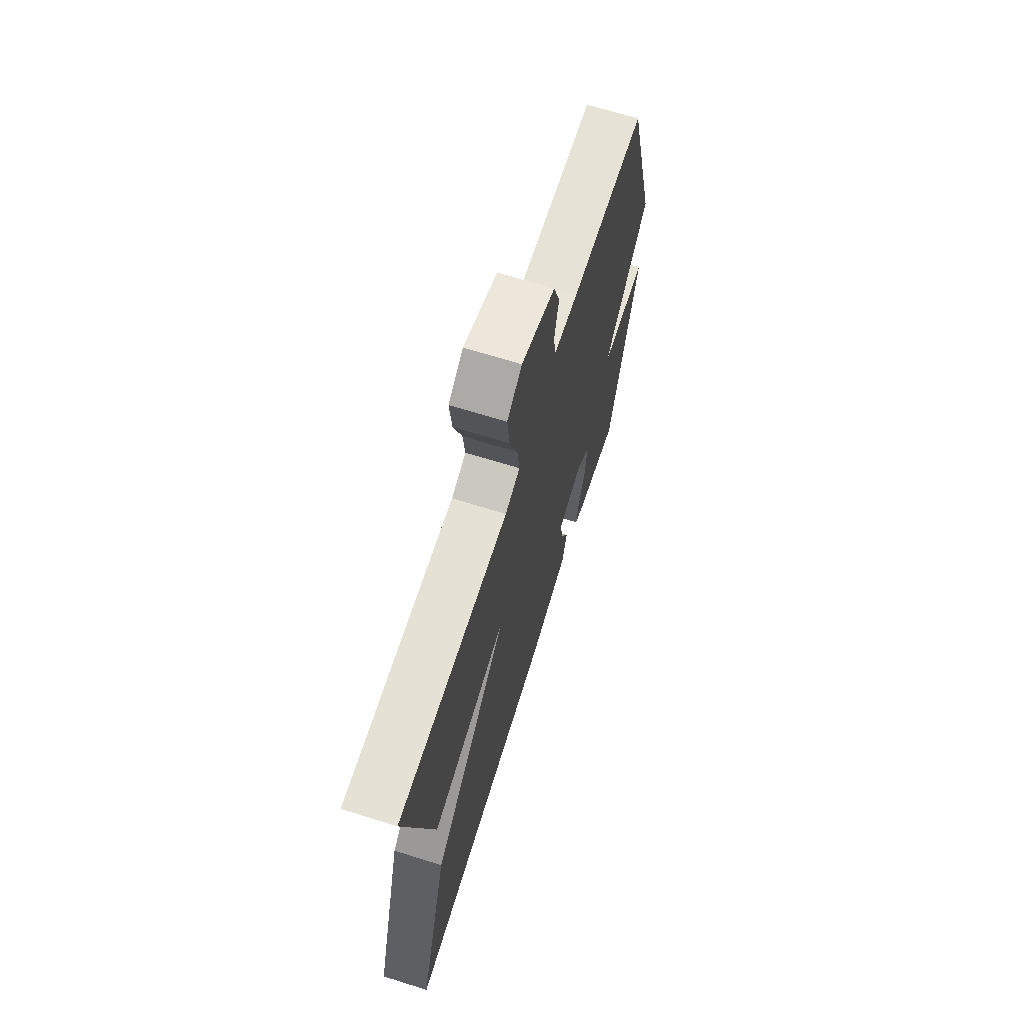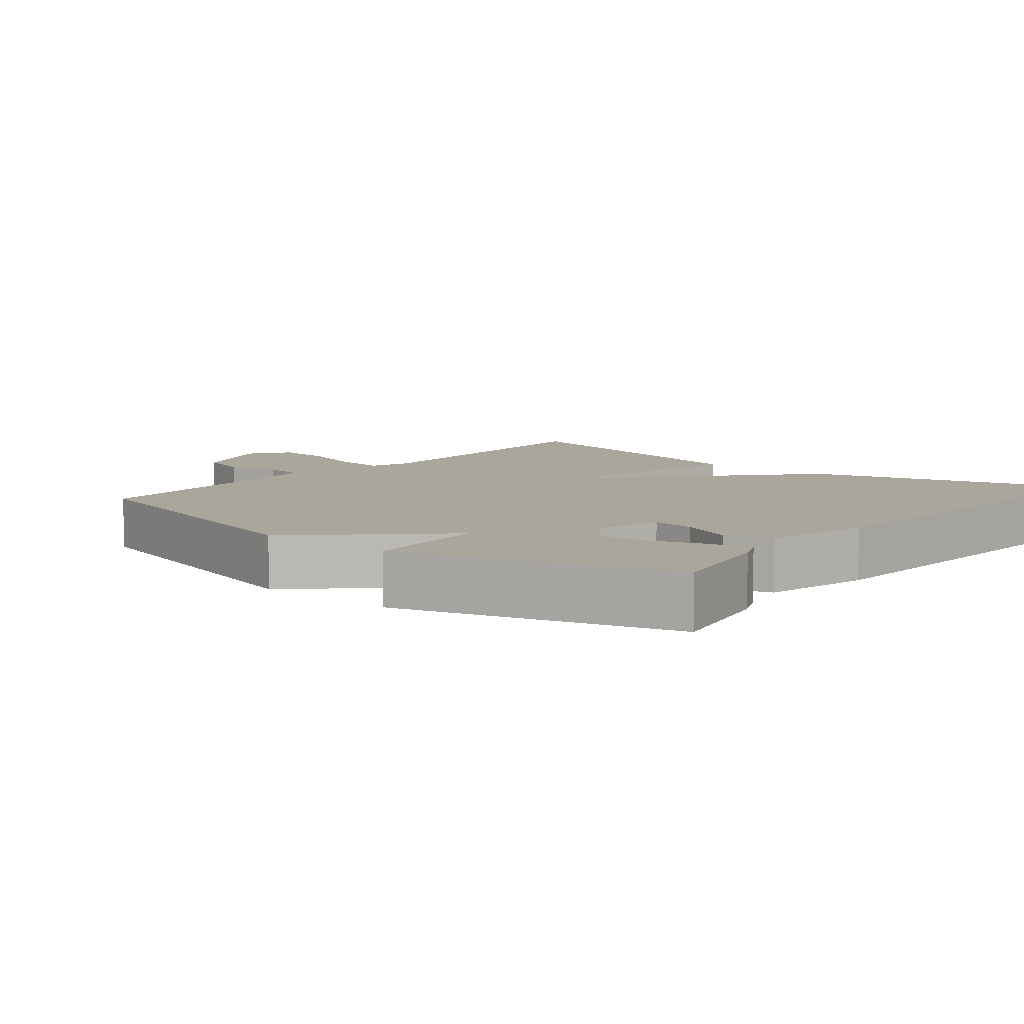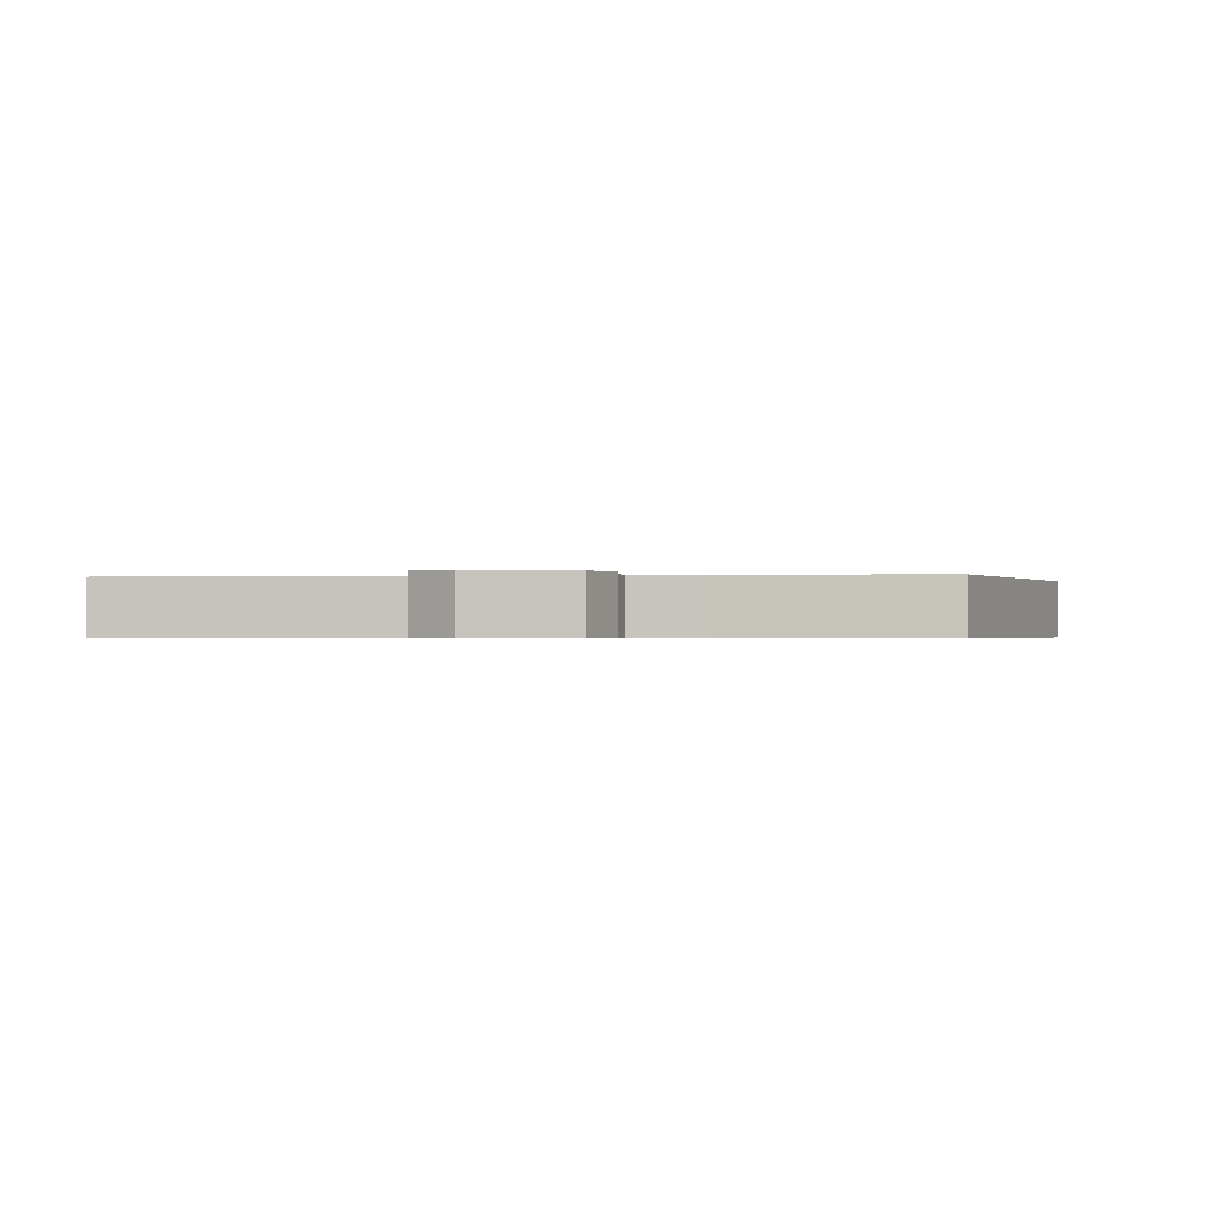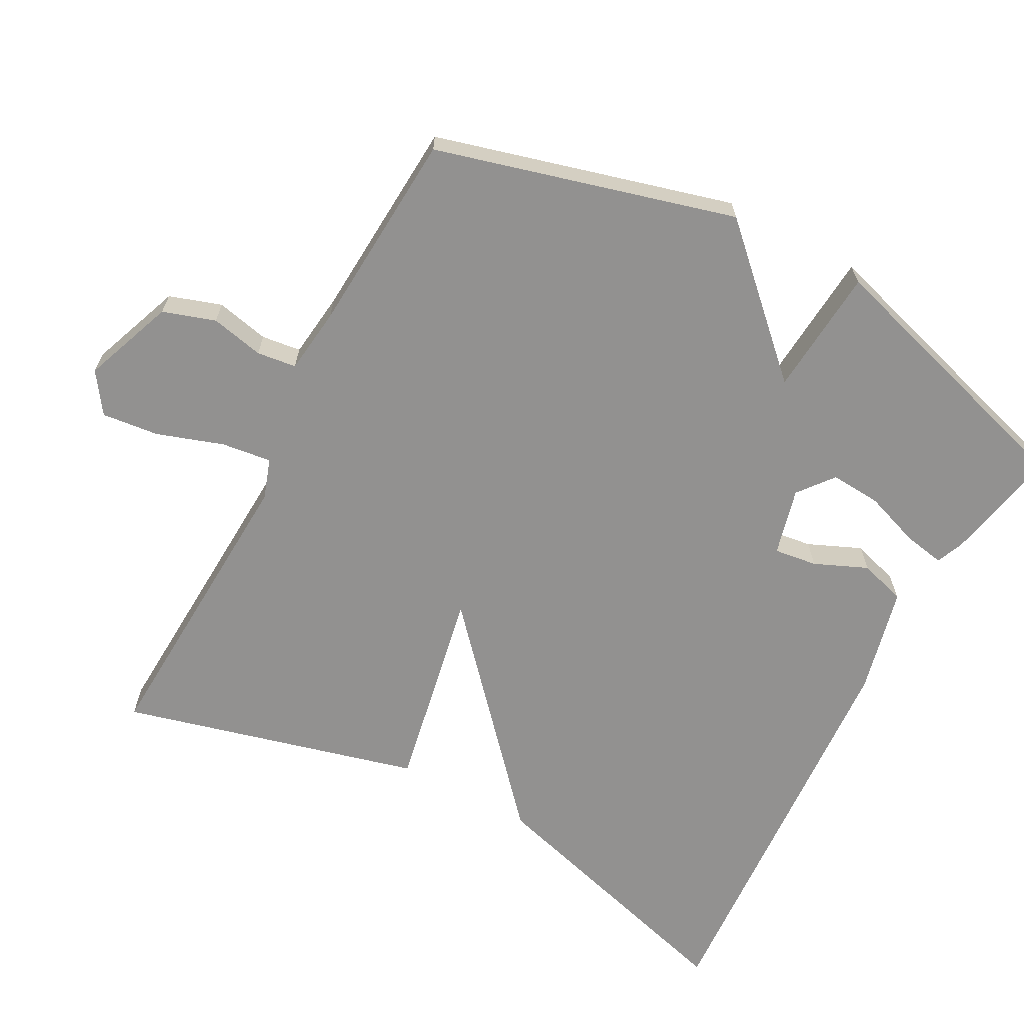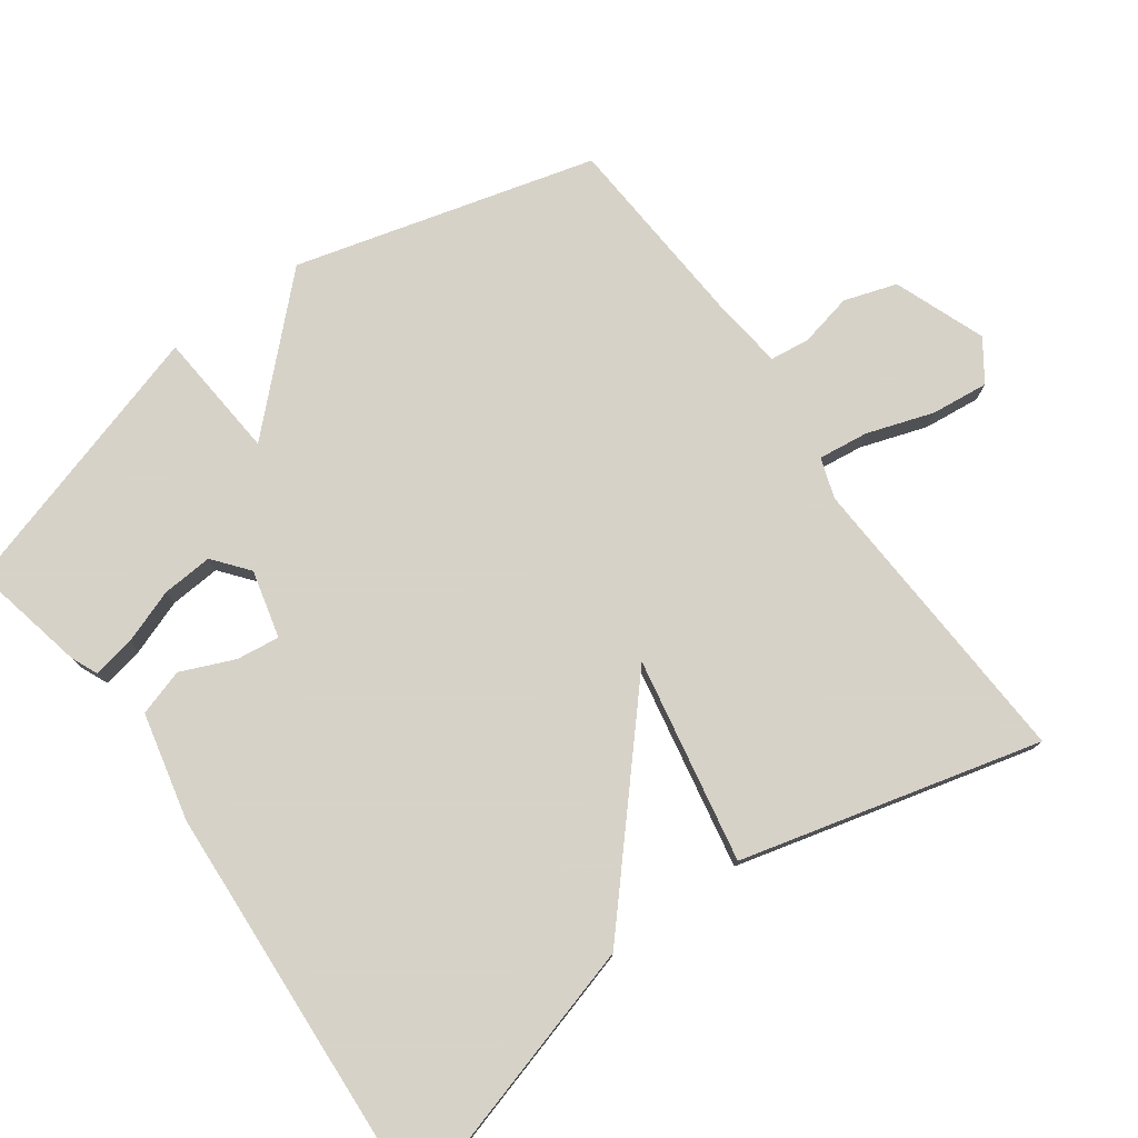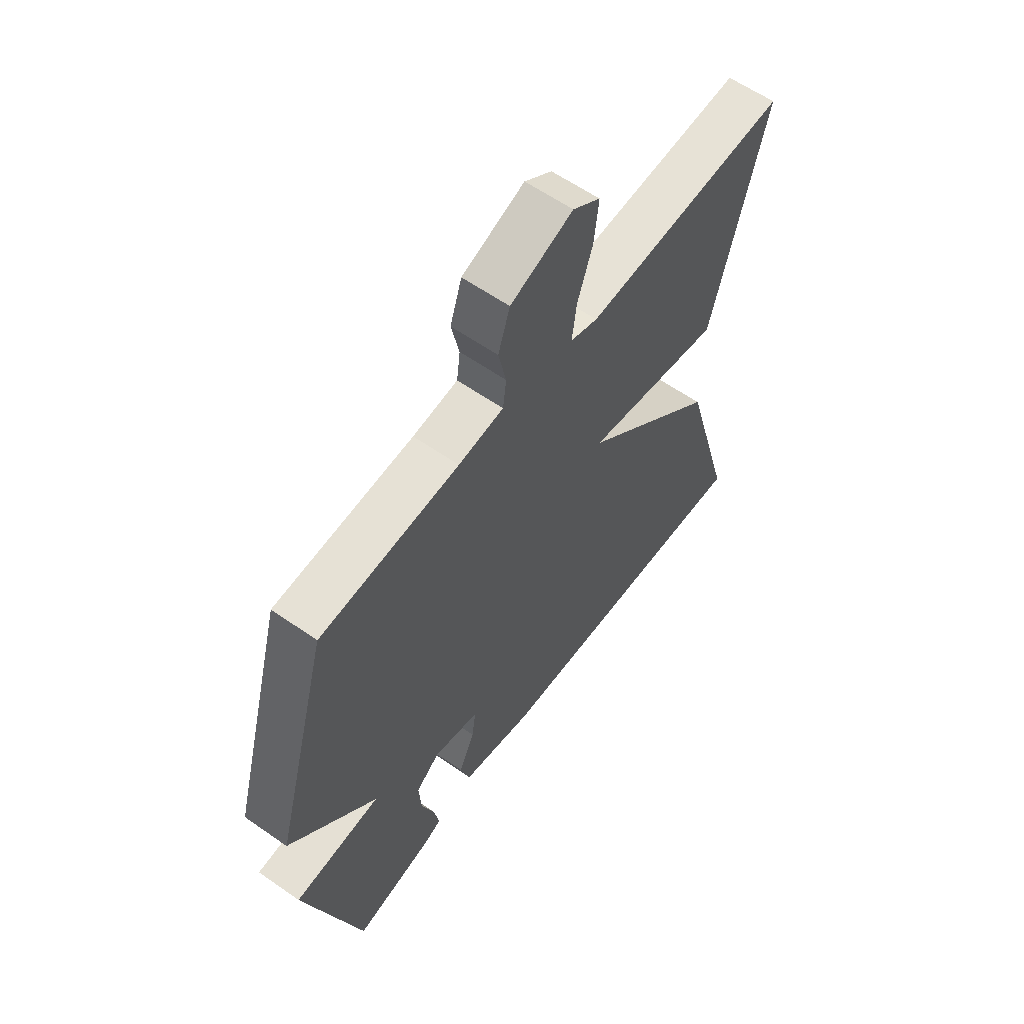
<metadata>
{"format":"obj","ext":"obj","renderer":"f3d","projection":"perspective","resolution":1024,"background":"white","views":[{"elev":67.8,"azim":-72.6,"up":"+Z"},{"elev":8.0,"azim":129.6,"up":"+Y"},{"elev":-0.5,"azim":7.5,"up":"+Y"},{"elev":-66.1,"azim":61.8,"up":"+Y"},{"elev":77.3,"azim":-126.0,"up":"+Y"},{"elev":60.2,"azim":125.6,"up":"+Z"}]}
</metadata>
<code>
v 0.5 0.07 -0.5
v 0.338 0.07 -0.466
v 0.301 0.07 -0.45
v 0.312 0.07 -0.392
v 0.339 0.07 -0.316
v 0.344 0.07 -0.245
v 0.295 0.07 -0.206
v 0.201 0.07 -0.23
v 0.209 0.07 -0.29
v 0.241 0.07 -0.364
v 0.221 0.07 -0.429
v 0.072 0.07 -0.464
v -0.5 0.07 -0.5
v -0.391 0.07 -0.116
v -0.107 0.07 0.139
v -0.391 0.07 0.084
v -0.5 0.07 0.5
v -0.08 0.07 0.479
v -0.024 0.07 0.498
v -0.033 0.07 0.568
v -0.064 0.07 0.66
v -0.073 0.07 0.74
v -0.017 0.07 0.779
v 0.11 0.07 0.731
v 0.134 0.07 0.658
v 0.118 0.07 0.584
v 0.125 0.07 0.529
v 0.217 0.07 0.518
v 0.5 0.07 0.5
v 0.614 0.07 0.084
v 0.436 0.07 -0.102
v 0.614 0.07 -0.116
v 0.5 0 -0.5
v 0.338 0 -0.466
v 0.301 0 -0.45
v 0.312 0 -0.392
v 0.339 0 -0.316
v 0.344 0 -0.245
v 0.295 0 -0.206
v 0.201 0 -0.23
v 0.209 0 -0.29
v 0.241 0 -0.364
v 0.221 0 -0.429
v 0.072 0 -0.464
v -0.5 0 -0.5
v -0.391 0 -0.116
v -0.107 0 0.139
v -0.391 0 0.084
v -0.5 0 0.5
v -0.08 0 0.479
v -0.024 0 0.498
v -0.033 0 0.568
v -0.064 0 0.66
v -0.073 0 0.74
v -0.017 0 0.779
v 0.11 0 0.731
v 0.134 0 0.658
v 0.118 0 0.584
v 0.125 0 0.529
v 0.217 0 0.518
v 0.5 0 0.5
v 0.614 0 0.084
v 0.436 0 -0.102
v 0.614 0 -0.116
f 3 4 5
f 2 3 5
f 1 2 5
f 32 1 5
f 31 32 5
f 28 29 30 31
f 27 28 31
f 24 25 26
f 23 24 26
f 22 23 26
f 21 22 26
f 20 21 26
f 19 20 26 27
f 18 19 27 31
f 15 16 17 18
f 13 14 15
f 12 13 15
f 11 12 15
f 10 11 15
f 9 10 15
f 8 9 15 18
f 7 8 18 31
f 31 5 6
f 6 7 31
f 37 36 35
f 37 35 34
f 37 34 33
f 37 33 64
f 37 64 63
f 63 62 61 60
f 63 60 59
f 58 57 56
f 58 56 55
f 58 55 54
f 58 54 53
f 58 53 52
f 59 58 52 51
f 63 59 51 50
f 50 49 48 47
f 47 46 45
f 47 45 44
f 47 44 43
f 47 43 42
f 47 42 41
f 50 47 41 40
f 63 50 40 39
f 38 37 63
f 63 39 38
f 1 33 34 2
f 2 34 35 3
f 3 35 36 4
f 4 36 37 5
f 5 37 38 6
f 6 38 39 7
f 7 39 40 8
f 8 40 41 9
f 9 41 42 10
f 10 42 43 11
f 11 43 44 12
f 12 44 45 13
f 13 45 46 14
f 14 46 47 15
f 15 47 48 16
f 16 48 49 17
f 17 49 50 18
f 18 50 51 19
f 19 51 52 20
f 20 52 53 21
f 21 53 54 22
f 22 54 55 23
f 23 55 56 24
f 24 56 57 25
f 25 57 58 26
f 26 58 59 27
f 27 59 60 28
f 28 60 61 29
f 29 61 62 30
f 30 62 63 31
f 31 63 64 32
f 32 64 33 1

</code>
